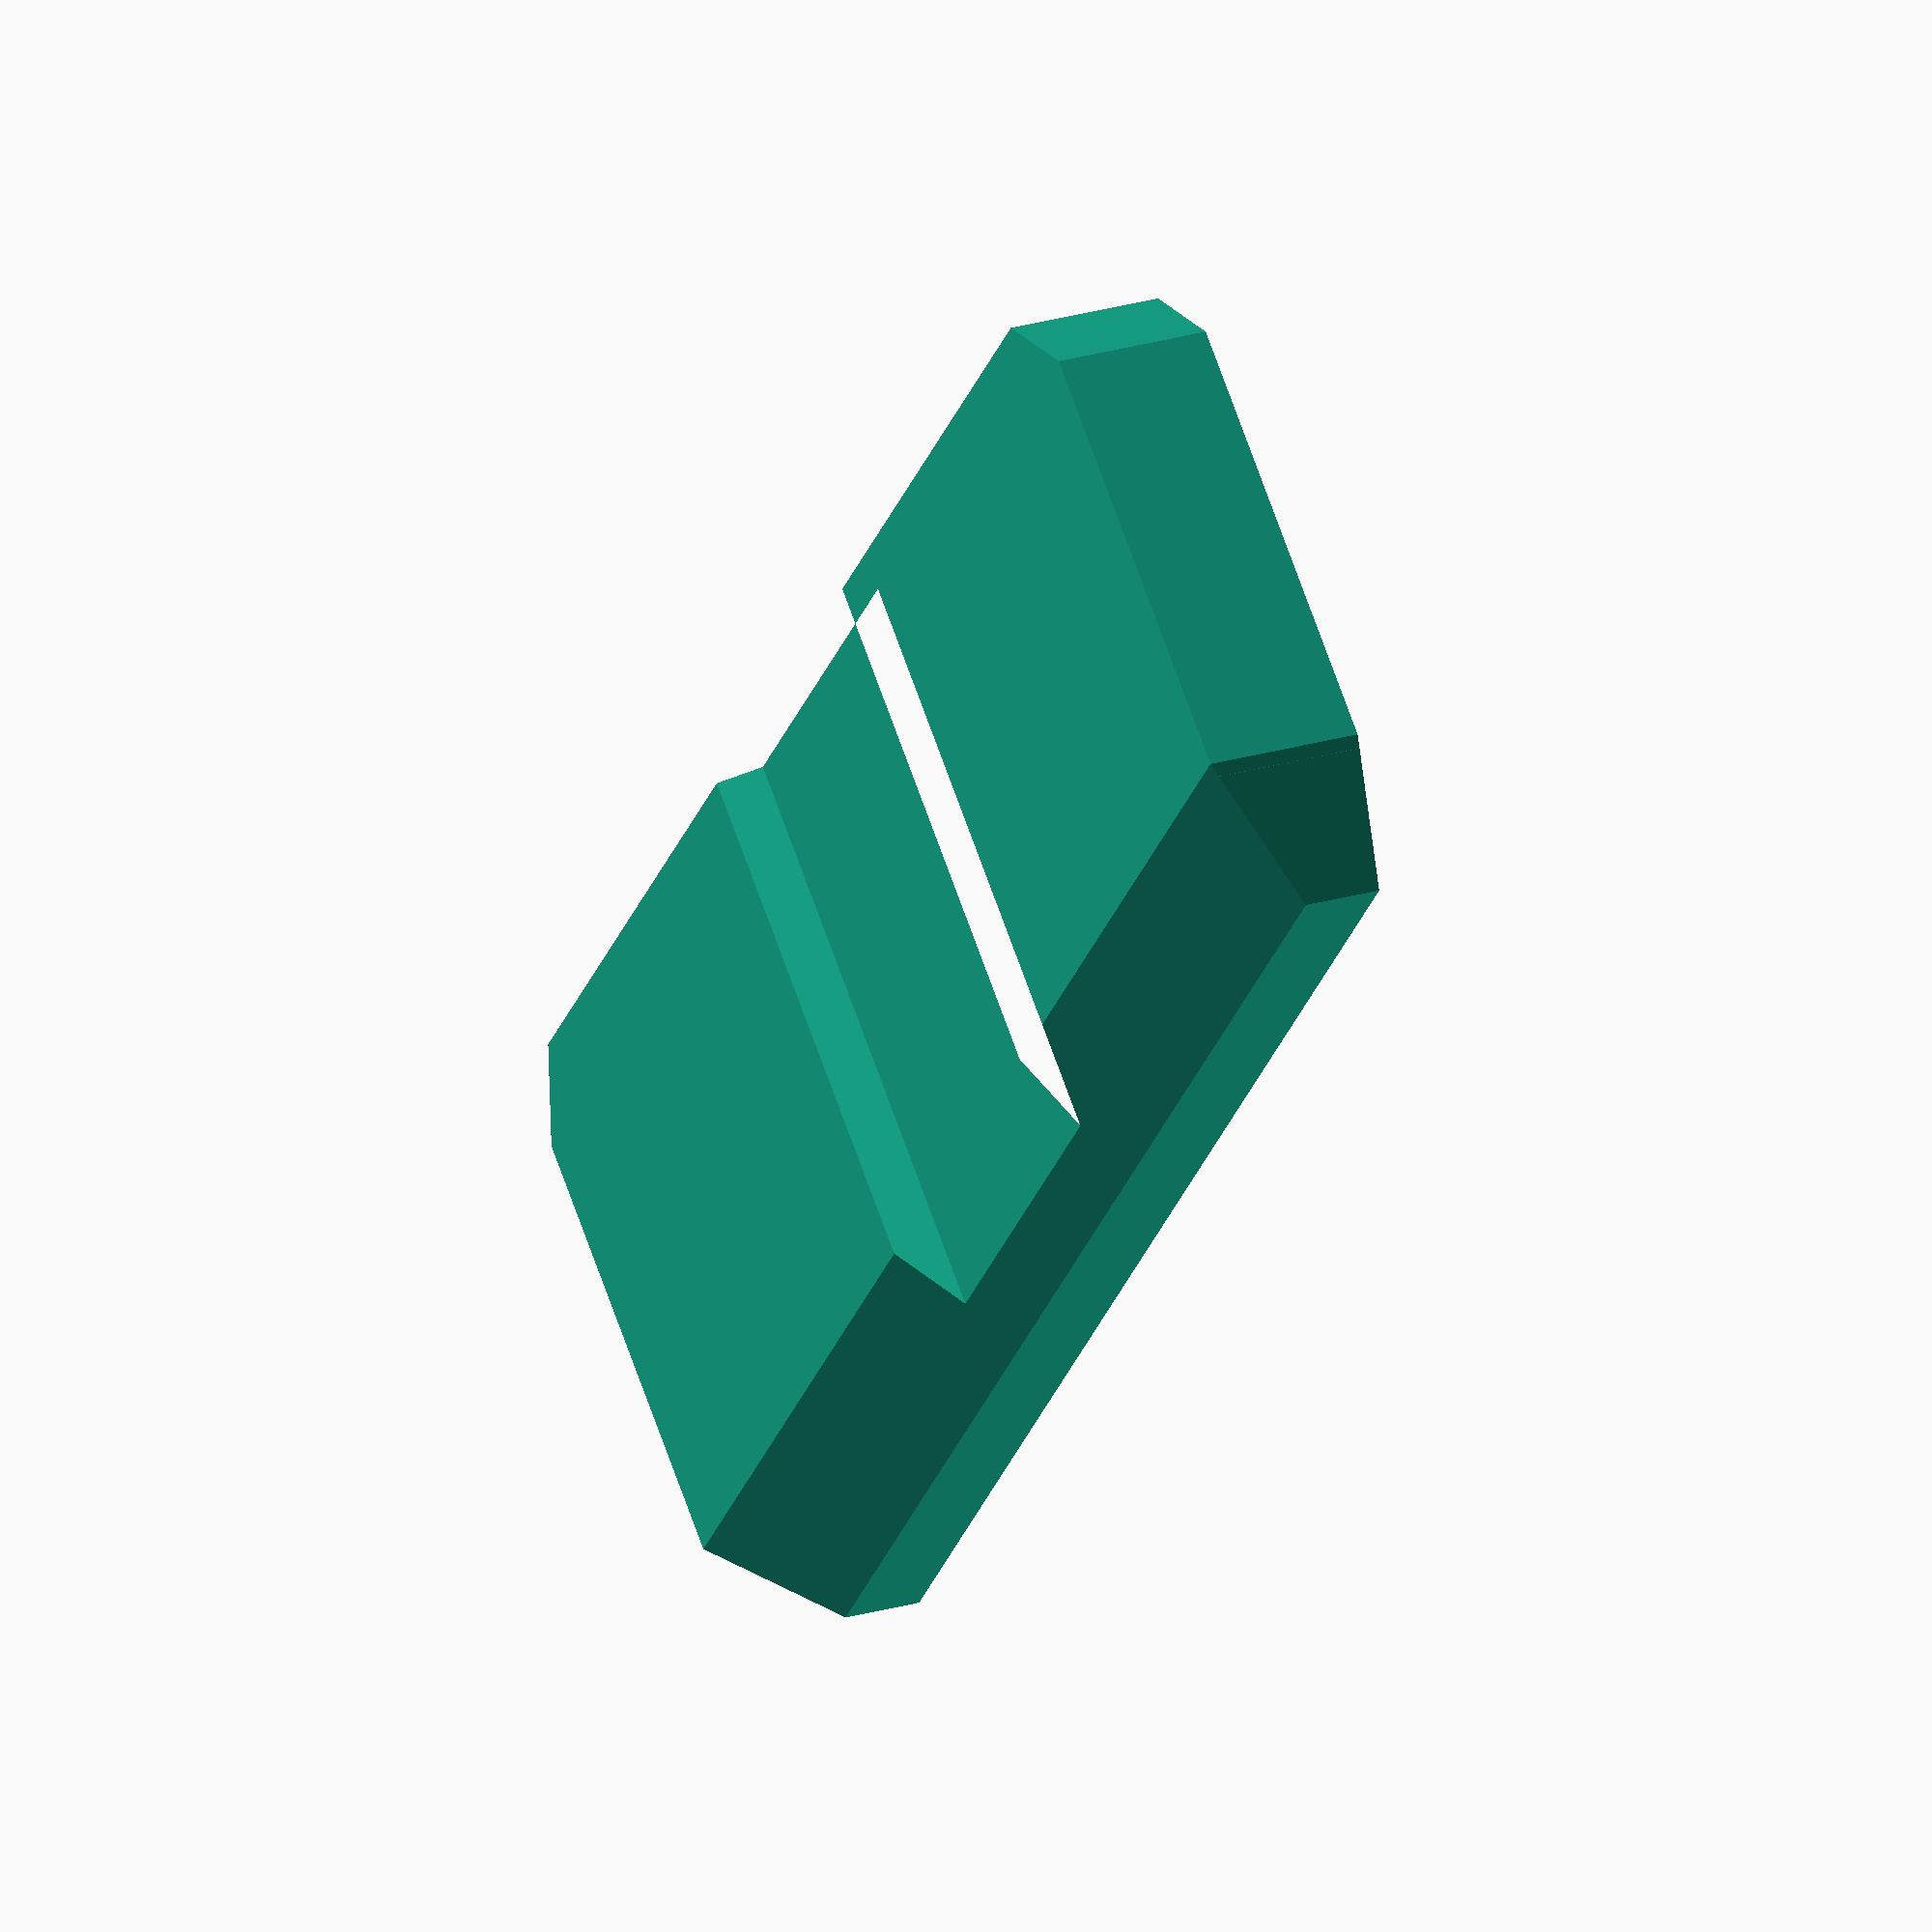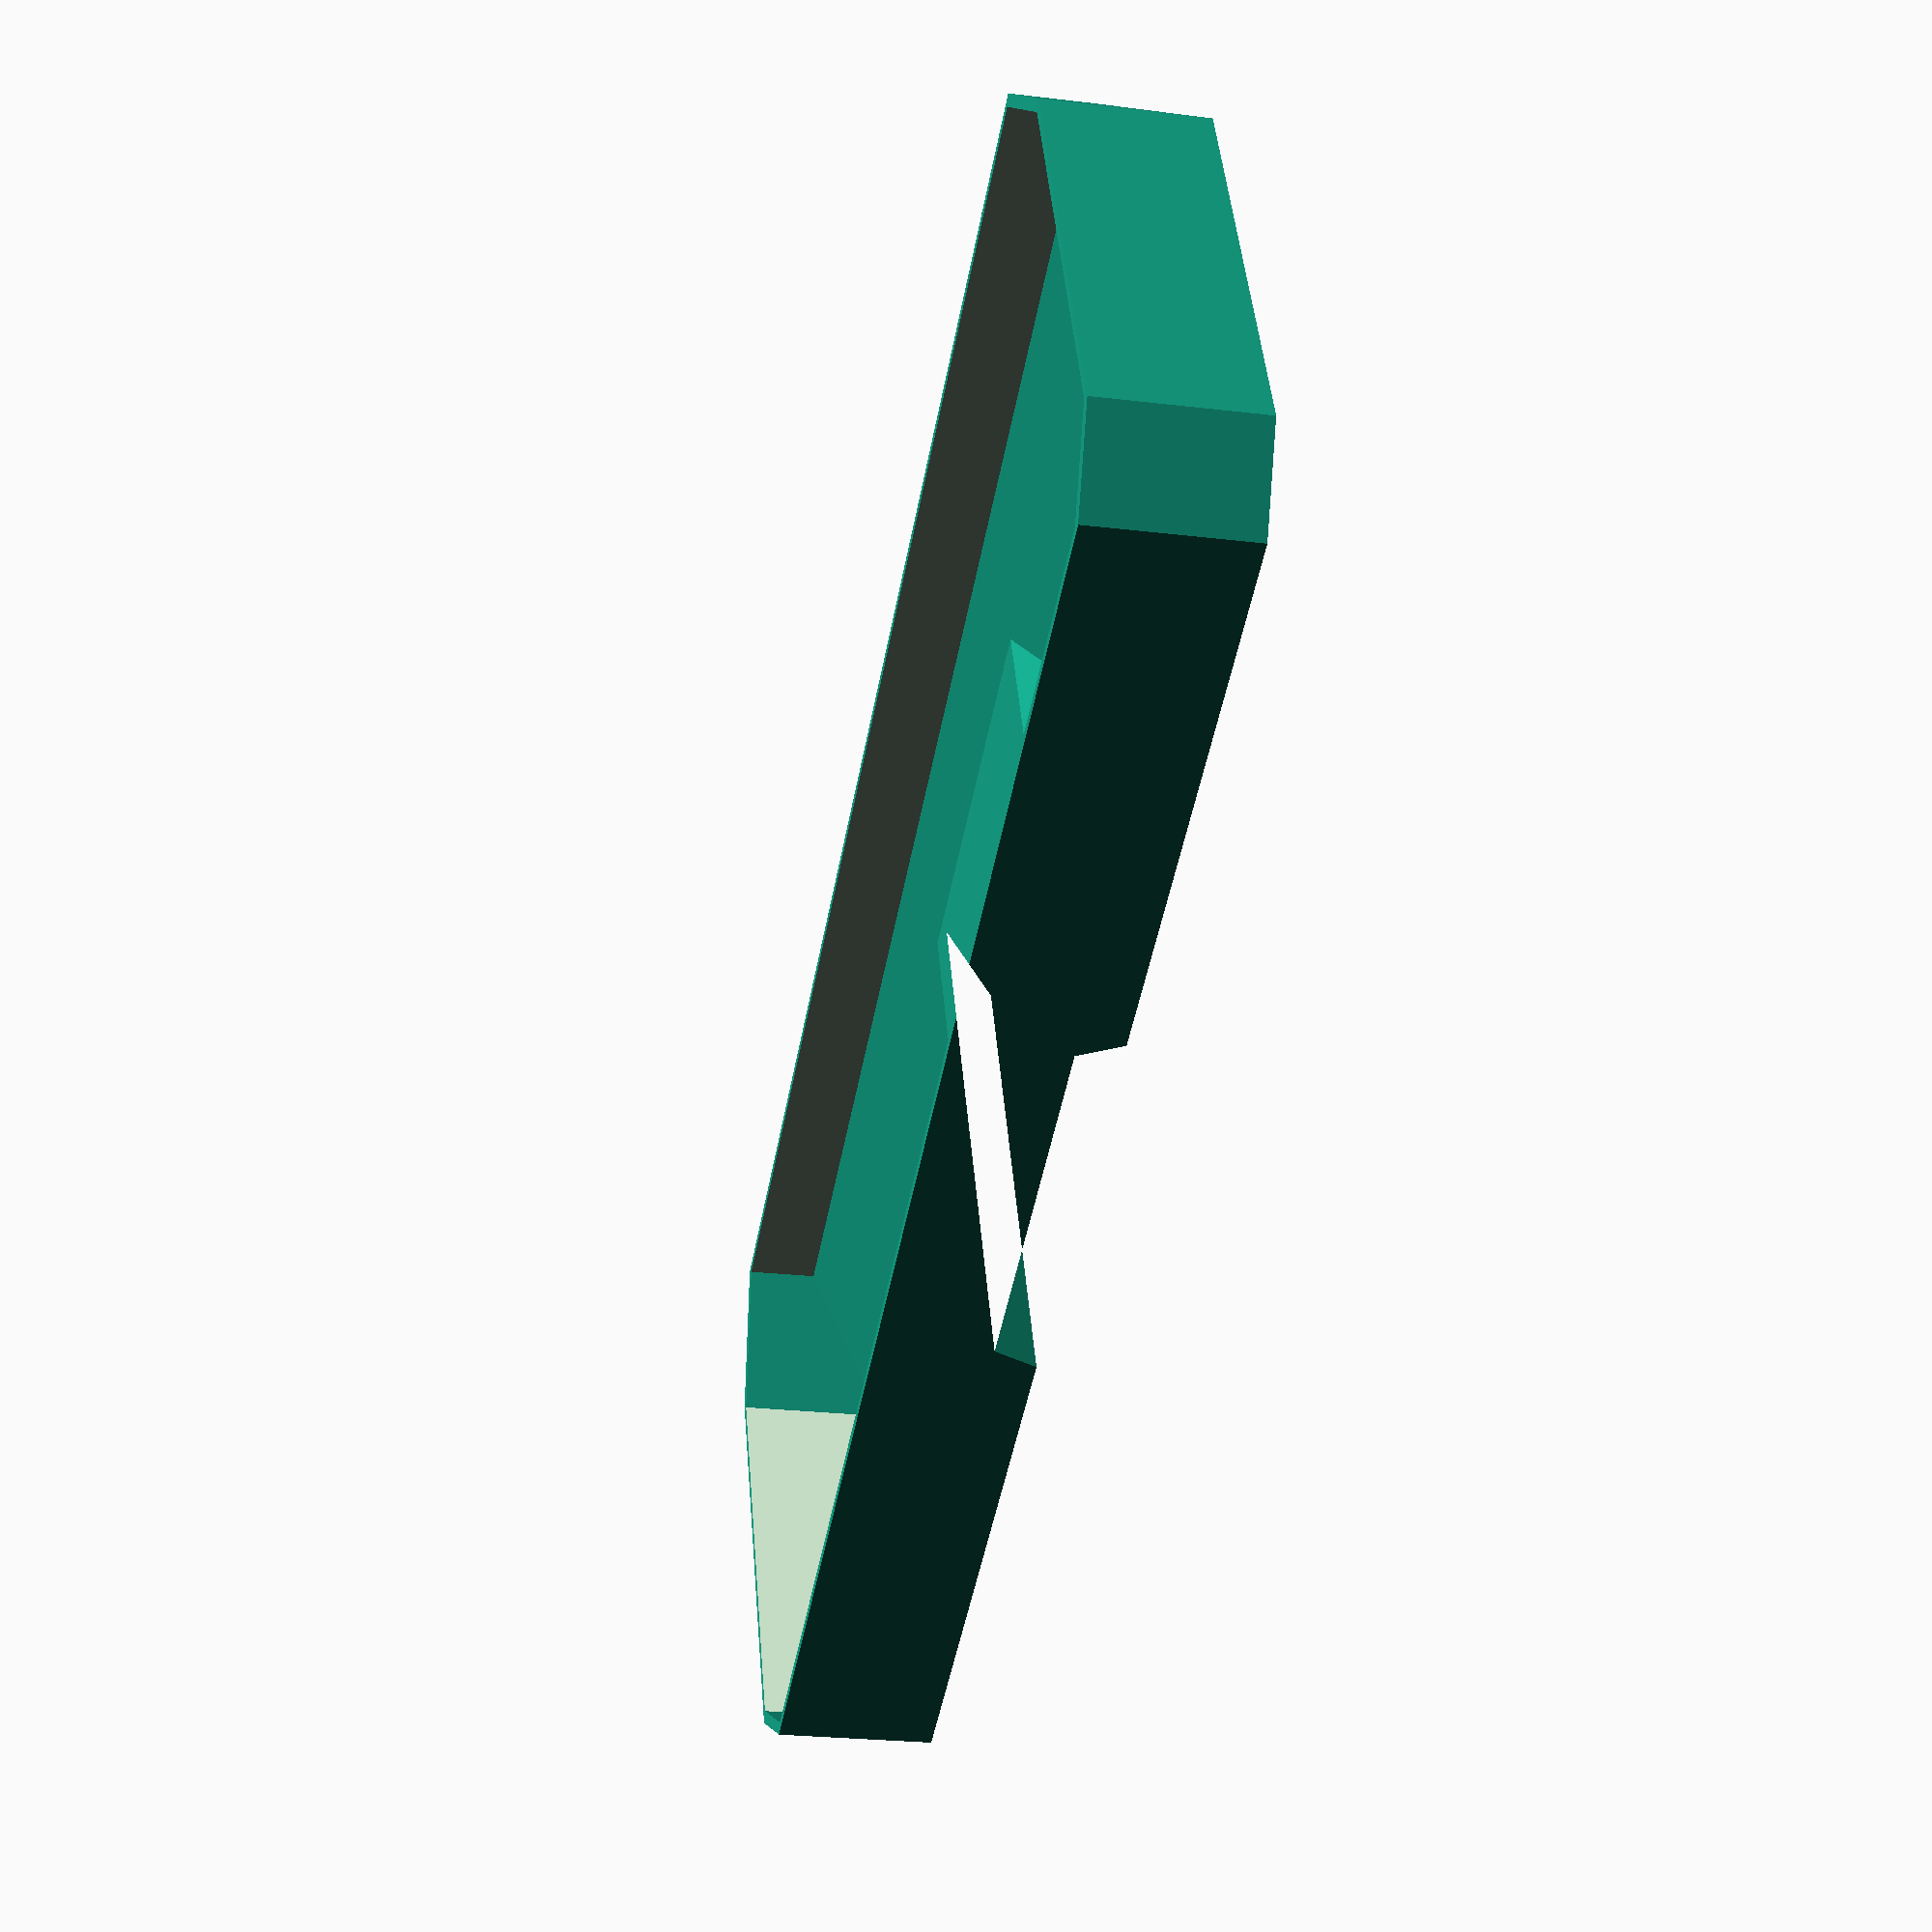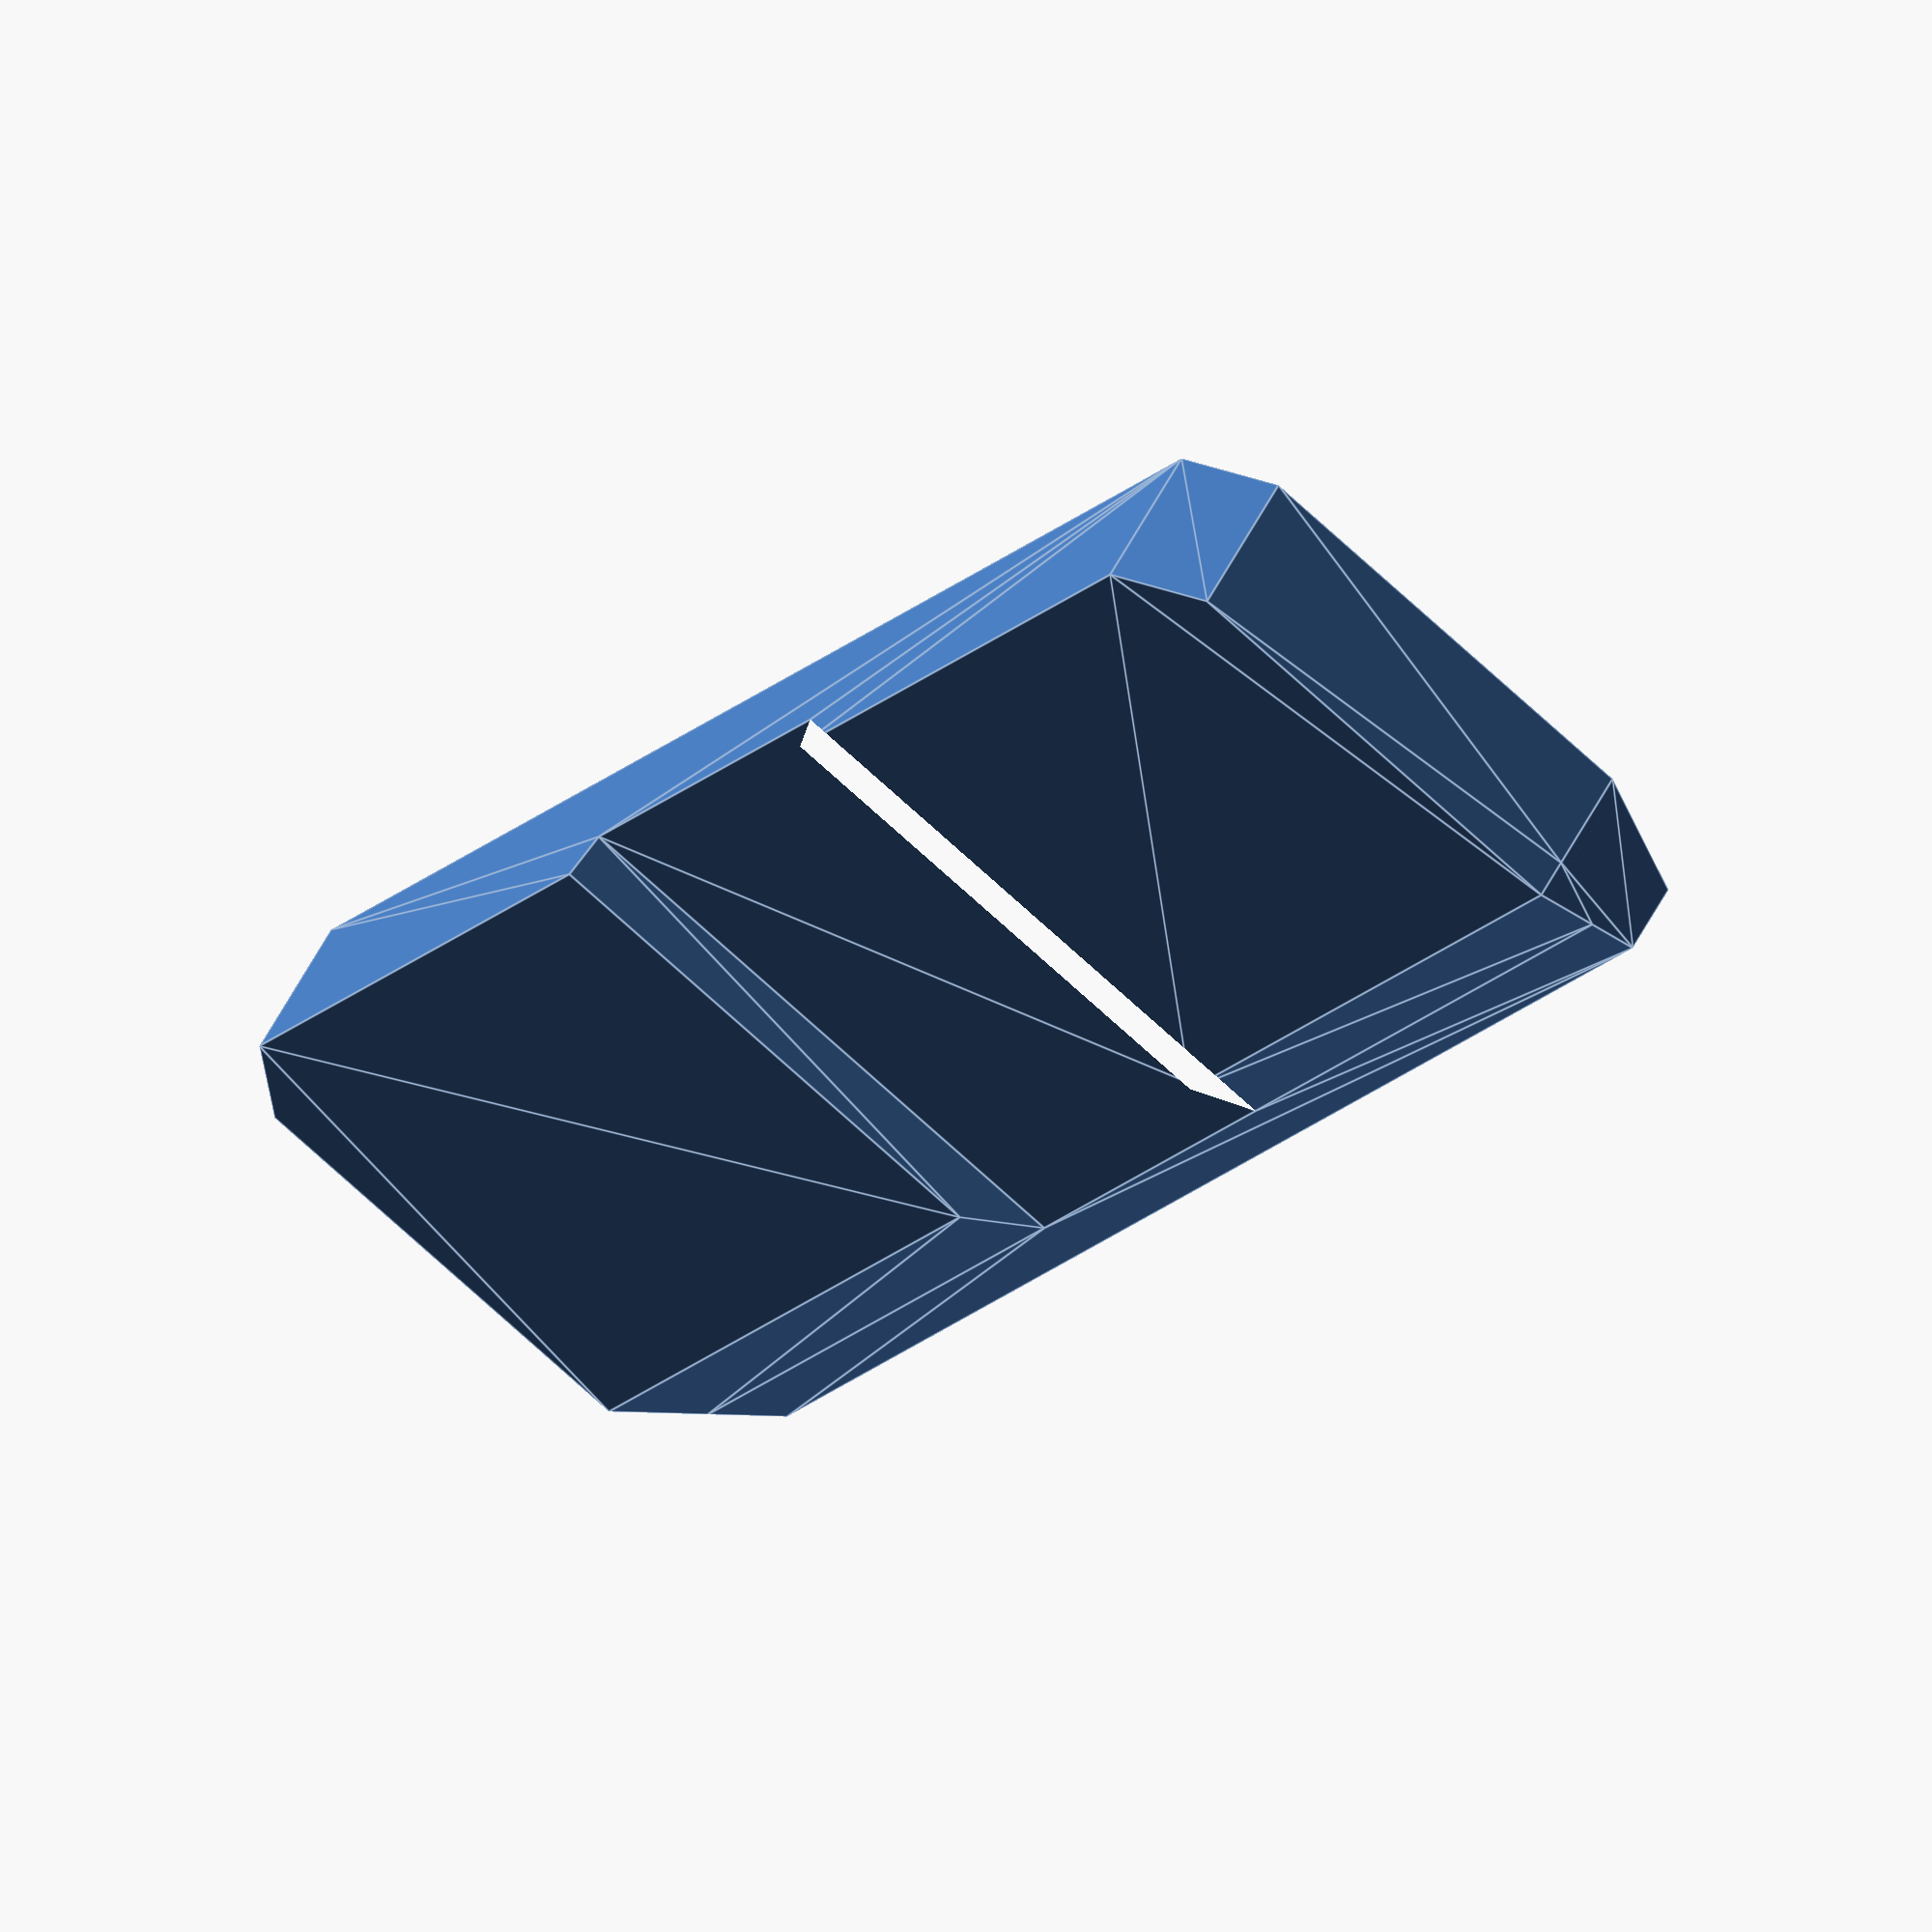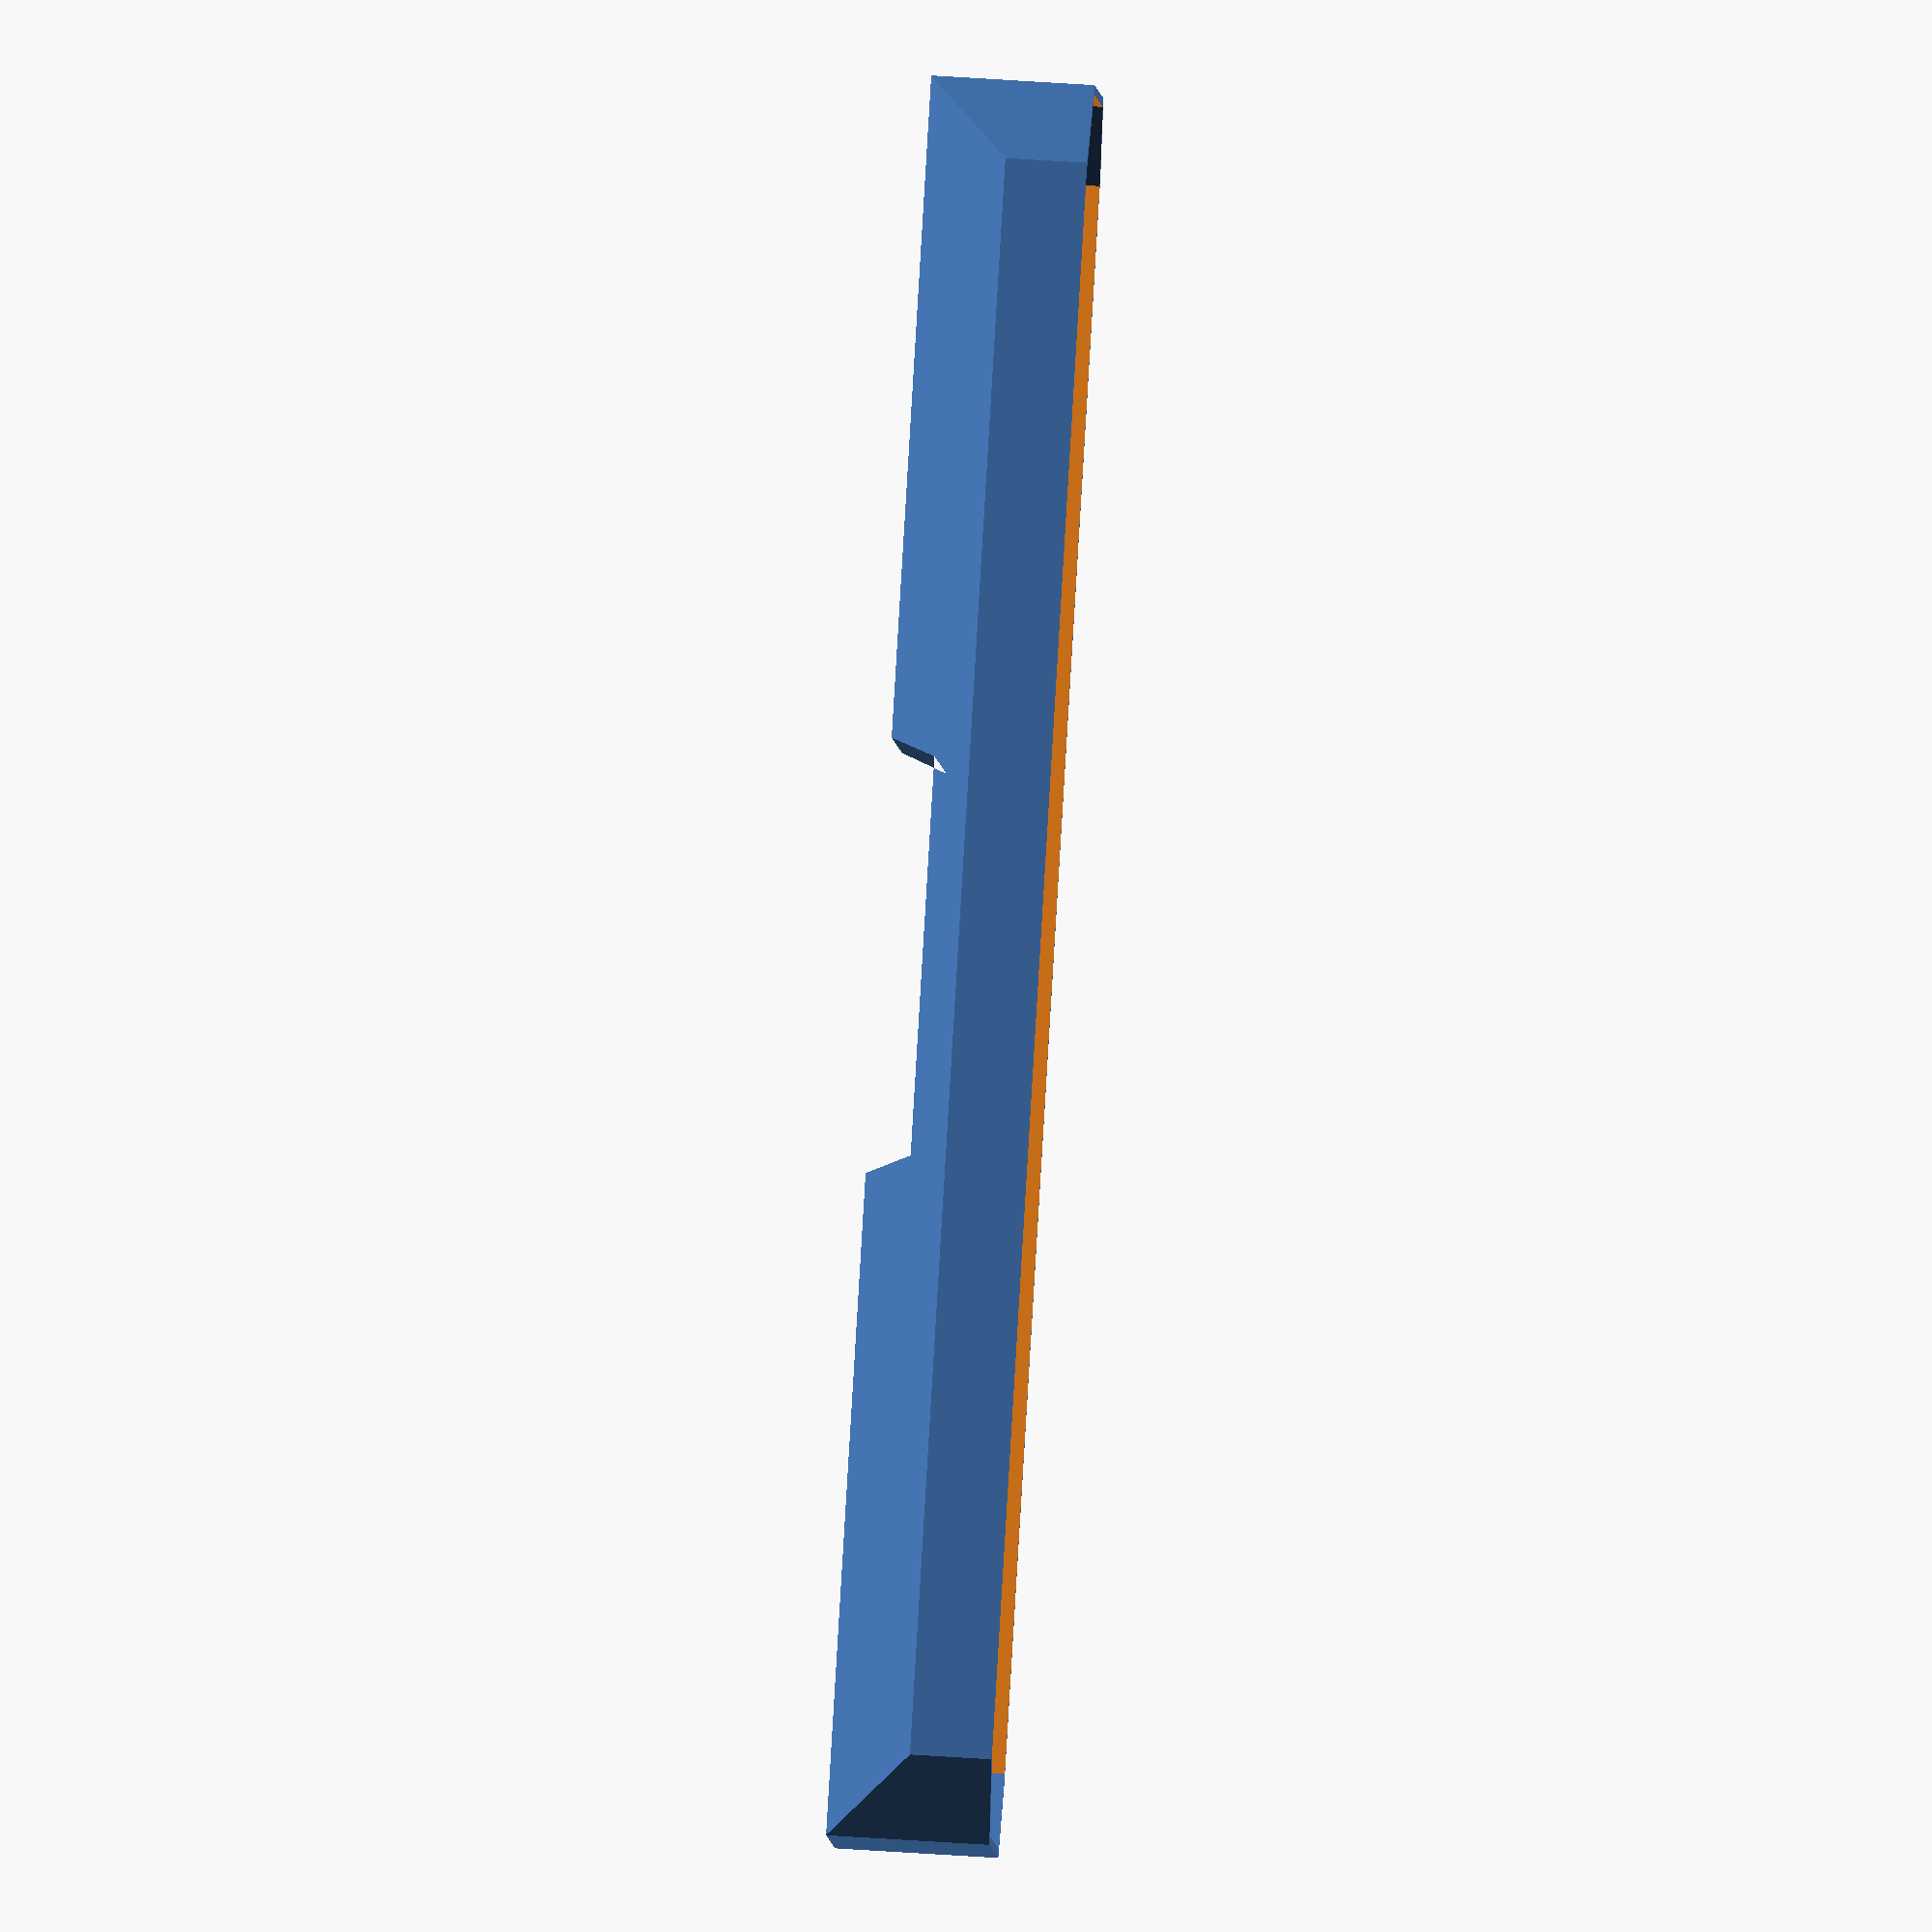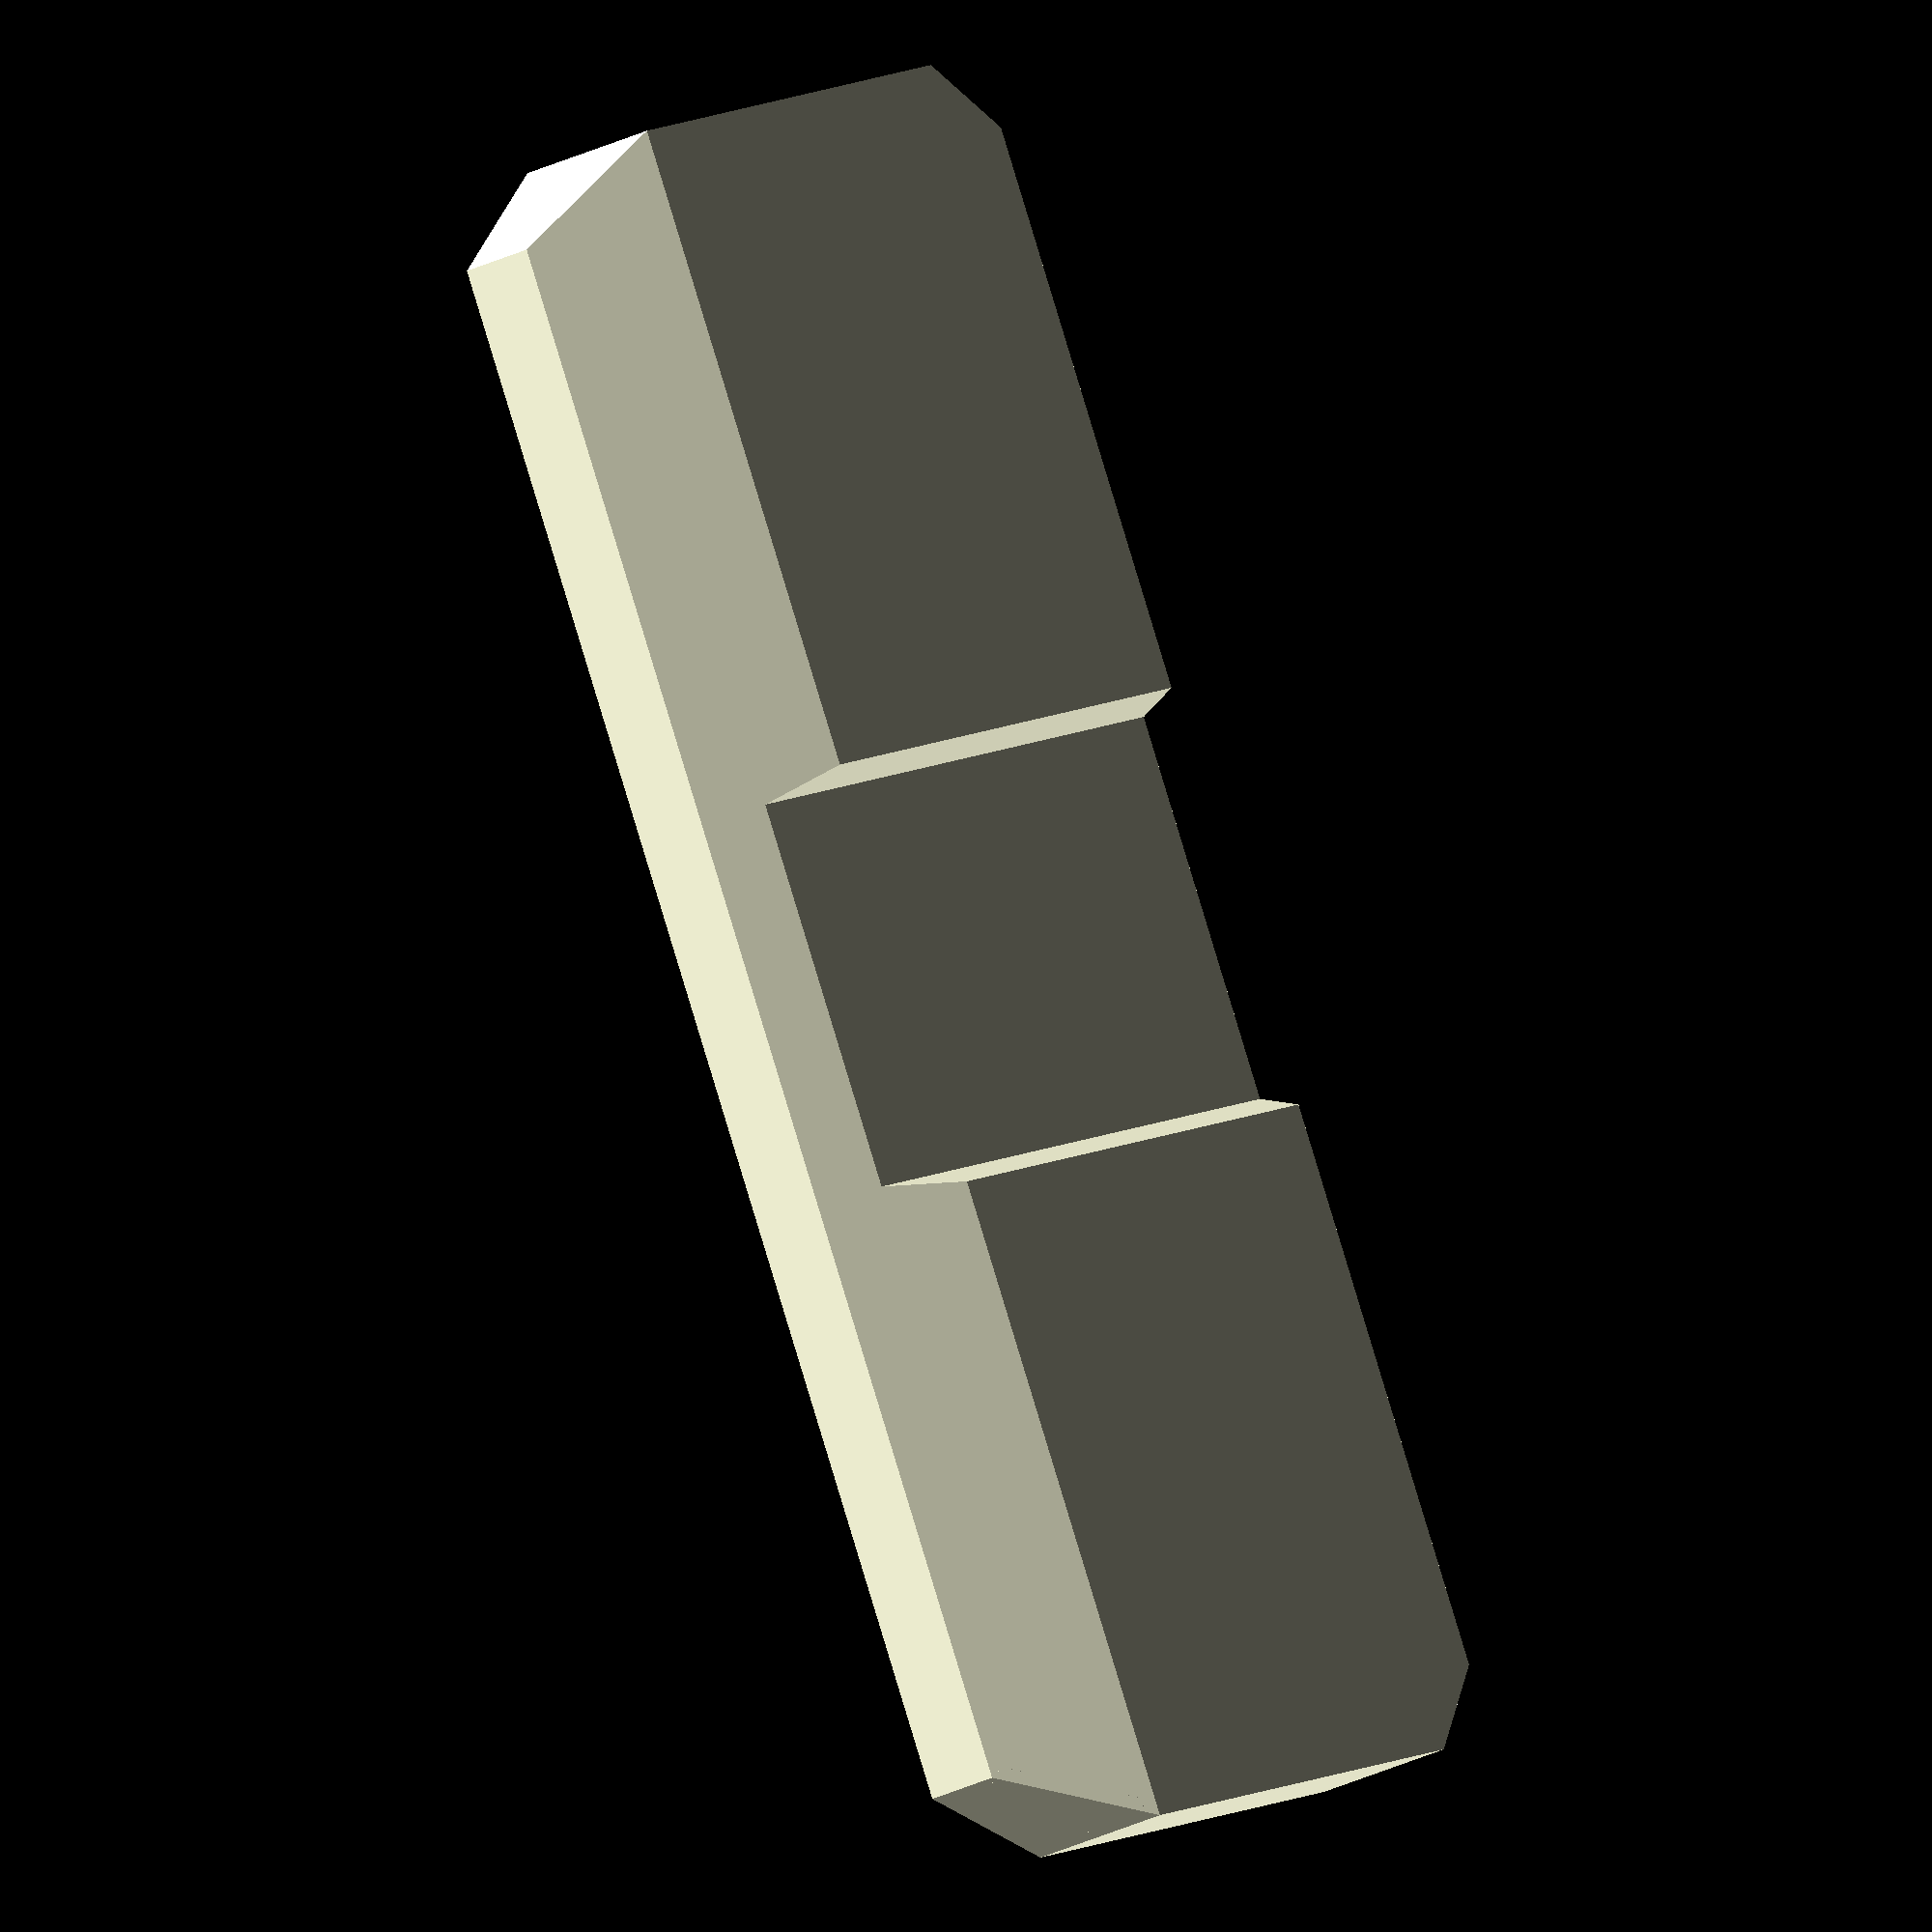
<openscad>
// e = epsilon fudge factor to add to cut-outs for smoother rendering
e = 0.1;
e2 = e * 2;

module charger_bottom(h_shell) {
  // Outer dimensions of charger shell (all dimensions in mm)
  w_shell = 96;
  d_shell = 36;

  // Bottom center dimple top/bottom width and cut-out height
  w_dimple_top = 23;
  w_dimple_bottom = 25;
  w_dimple_diff = (w_dimple_bottom - w_dimple_top) / 2;
  h_dimple = 2.5;

  // Front outer corner vertical bevels are 45° cut-outs with 6mm faces
  w_front_bevel = 6 / sqrt(2);

  // Rear bottom horizontal bevel extends 7.5mm deep, 4.5mm inwards
  rear_bevel_d = 7.5;
  rear_bevel_h = 4.5;
  rear_bevel_angle = atan(rear_bevel_h / rear_bevel_d);

  // Given angle theta, adjacent length, and height, render right triangle
  module right_triangle(theta, x, z) {
    y = tan(theta) * x;
    linear_extrude(height = z)
      polygon([[0, 0], [0, -e], [x + e, -e], [x + e, y], [x, y]]);
  }

  difference() {
    cube([w_shell, d_shell, h_shell]);
    union() {
      // Bottom center dimple
      translate([(w_shell - w_dimple_top) / 2, -e, h_dimple])
        rotate([270, 270, 0])
        linear_extrude(height = d_shell + e2)
        polygon([[0, 0], [0, w_dimple_top],
                 [-h_dimple, w_dimple_top + w_dimple_diff],
                 [-(h_dimple + e), w_dimple_top + w_dimple_diff],
                 [-(h_dimple + e), -w_dimple_diff],
                 [-h_dimple, -w_dimple_diff]]);

      // Front outer corner vertical bevels (from front: left, right)
      translate([0, w_front_bevel, -e])
        rotate([0, 0, 270])
        right_triangle(45, w_front_bevel, h_shell + e2);
      translate([w_shell - w_front_bevel, 0, -e])
        right_triangle(45, w_front_bevel, h_shell + e2);

      // Rear bottom horizontal bevel
      translate([-e, d_shell - (rear_bevel_d), 0])
        rotate([90, 0, 90])
        right_triangle(rear_bevel_angle, rear_bevel_d, w_shell + e2);

      // Rear outer corner vertical bevels (from front: left, right)
      translate([0, d_shell - rear_bevel_d, -e])
        mirror([1, 0, 0])
        rotate([0, 0, 90])
        right_triangle(rear_bevel_angle, rear_bevel_d, h_shell + e2);
      translate([w_shell, d_shell - rear_bevel_d, -e])
        rotate([0, 0, 90])
        right_triangle(rear_bevel_angle, rear_bevel_d, h_shell + e2);
    }
  }
}

mount_height = 8;
mount_thickness = 1;
mount_thickness2 = mount_thickness * 2;

difference() {
  translate([-mount_thickness / 2, -mount_thickness / 2, -mount_thickness / 2])
    minkowski() {
      charger_bottom(mount_height);
      cube(size = [mount_thickness, mount_thickness, mount_thickness]);
    }
  charger_bottom(mount_height + (mount_thickness / 2) + e);
}

</openscad>
<views>
elev=335.7 azim=229.0 roll=244.0 proj=o view=solid
elev=204.1 azim=156.3 roll=101.4 proj=p view=wireframe
elev=307.8 azim=234.0 roll=205.9 proj=o view=edges
elev=109.7 azim=161.9 roll=266.4 proj=o view=solid
elev=202.3 azim=295.2 roll=46.9 proj=o view=solid
</views>
